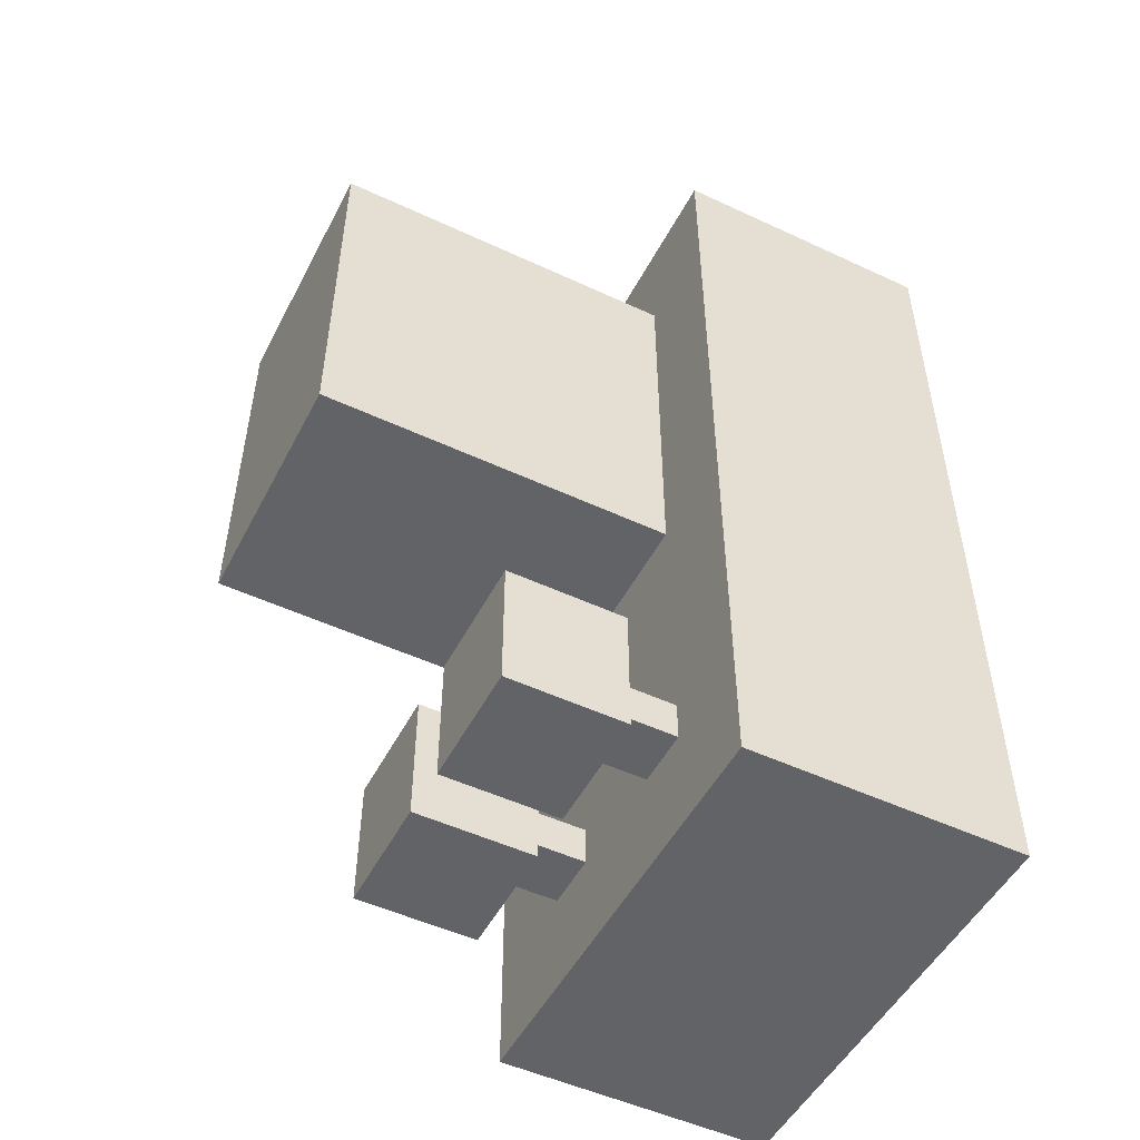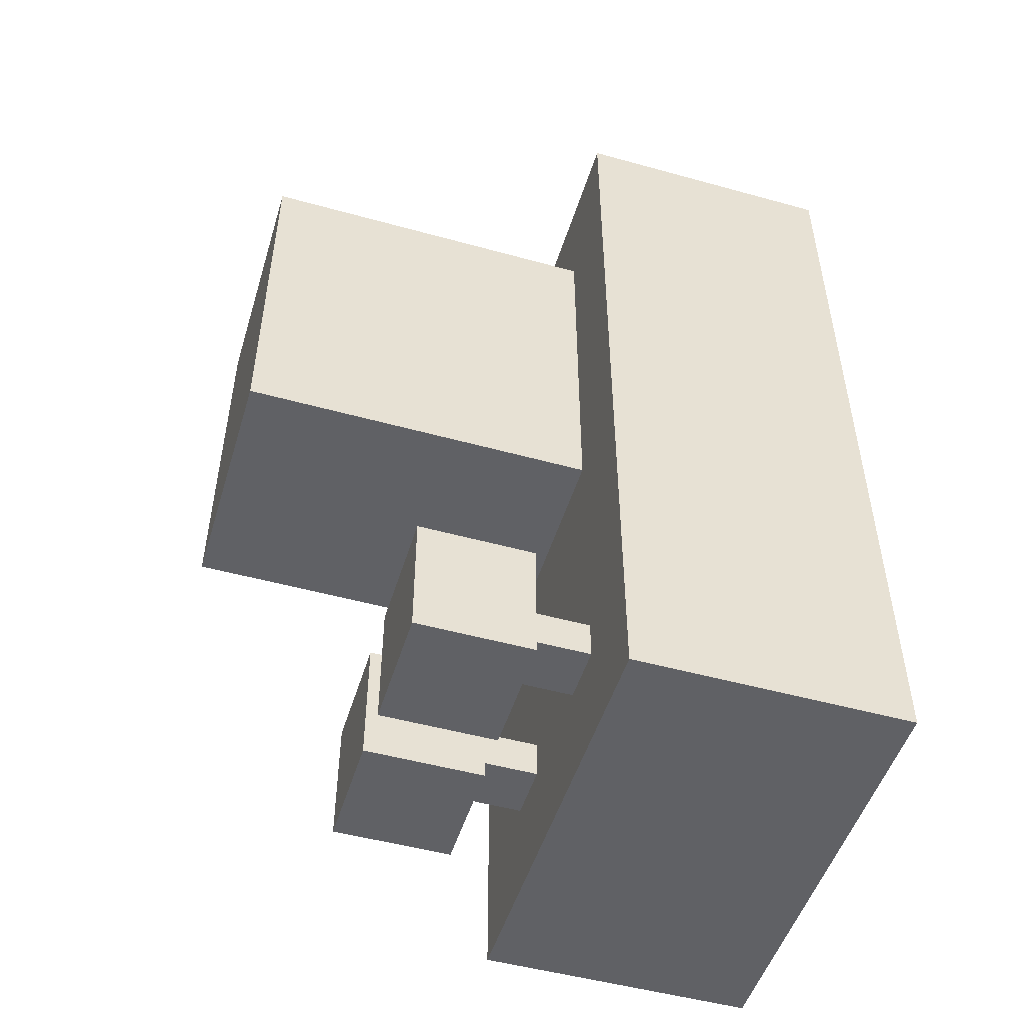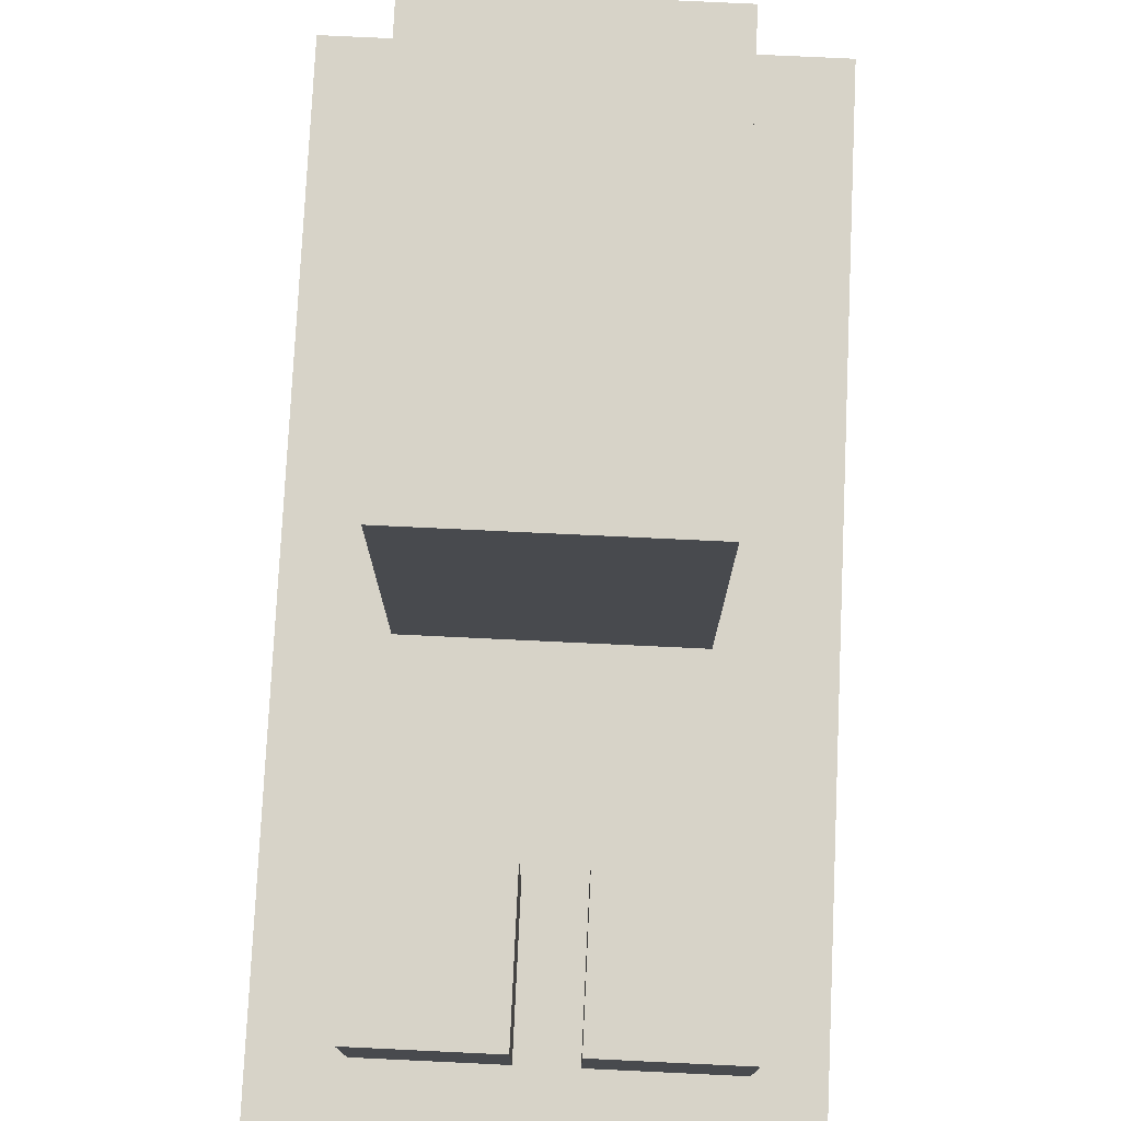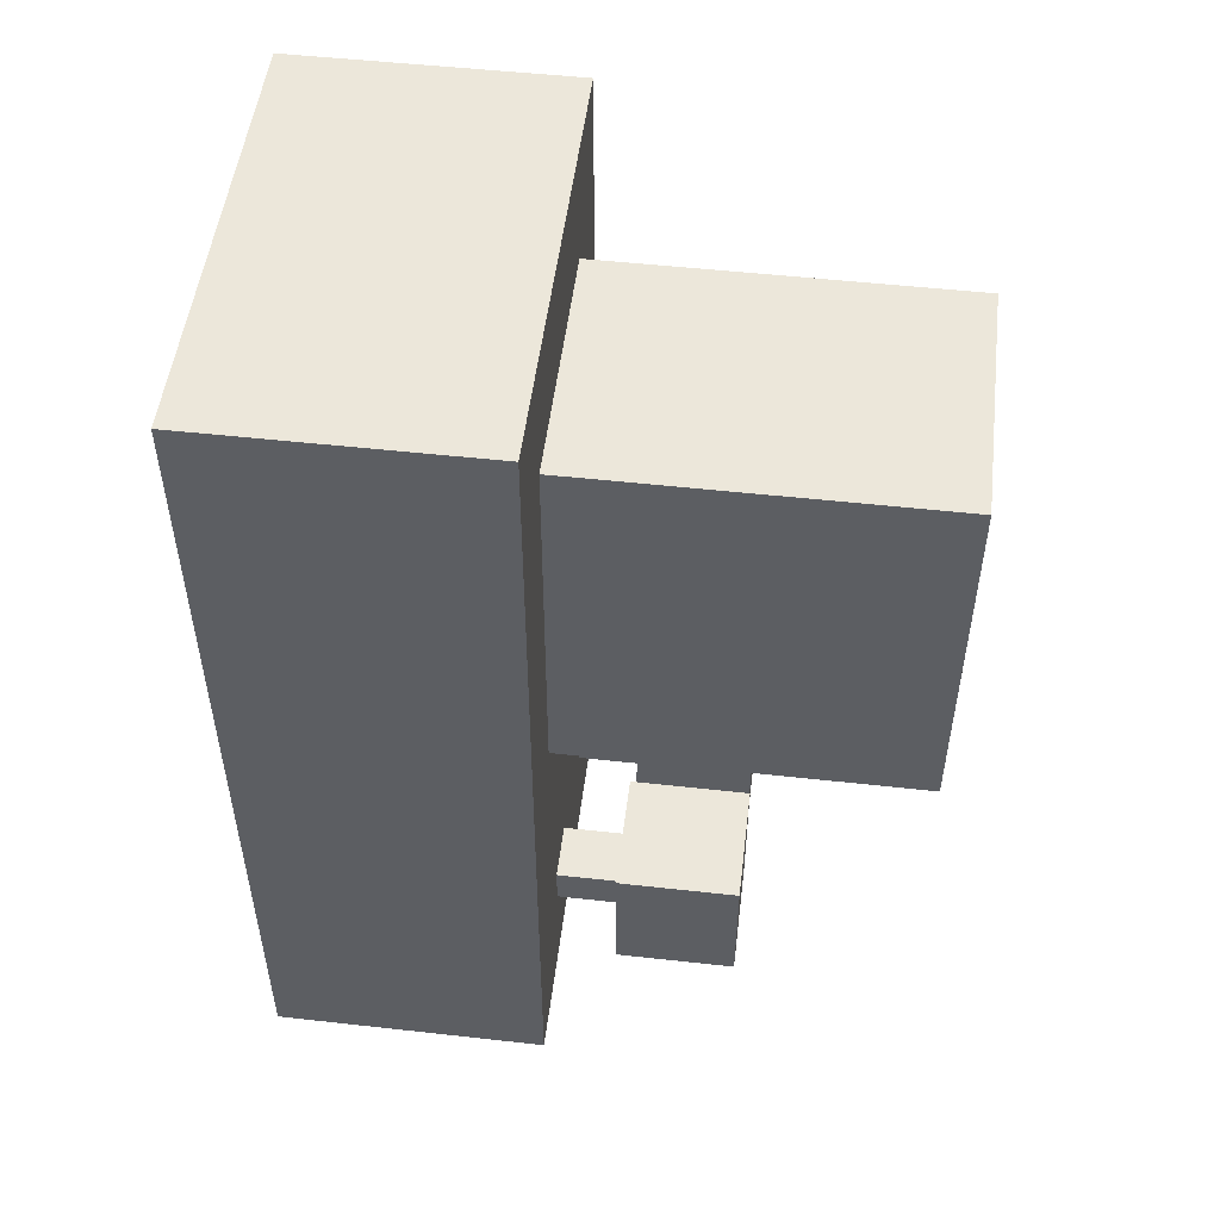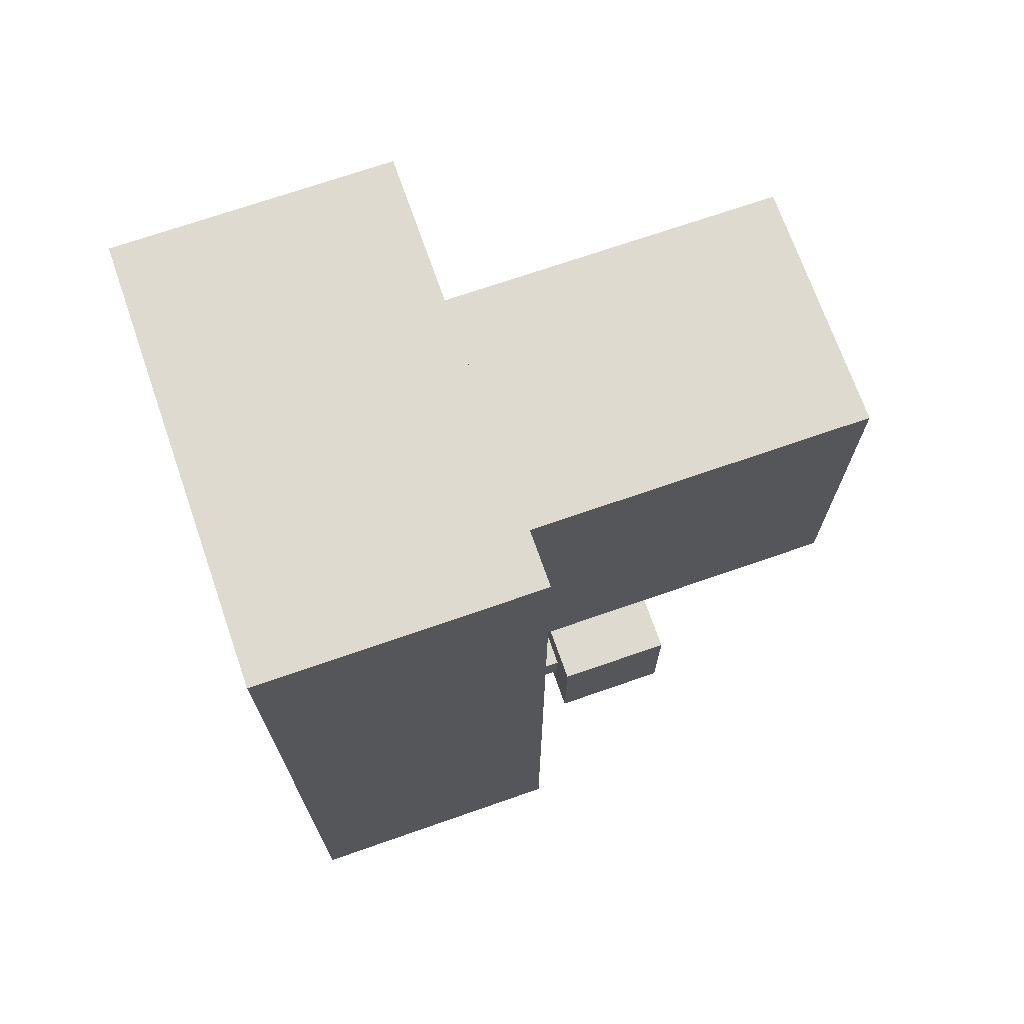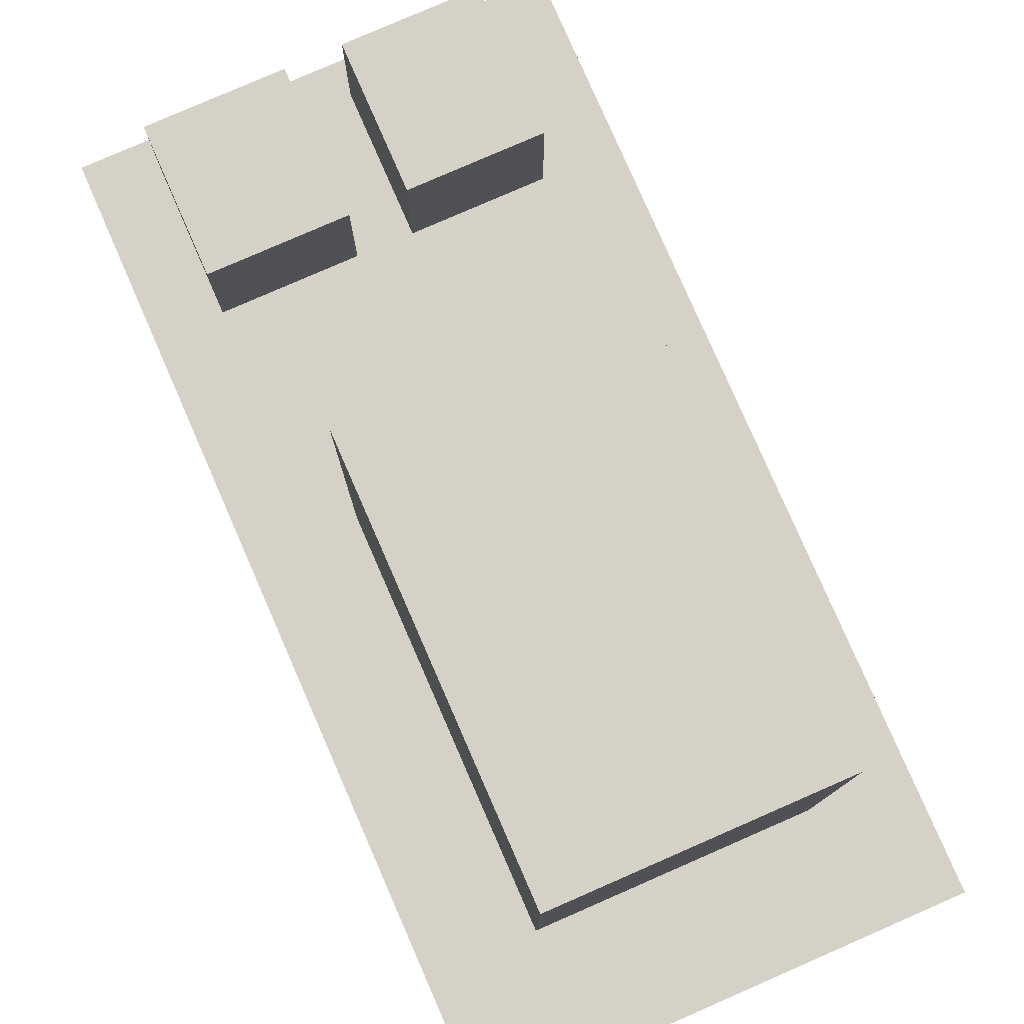
<metadata>
{"format":"obj","ext":"obj","renderer":"f3d","projection":"perspective","resolution":1024,"background":"white","views":[{"elev":-50.8,"azim":63.0,"up":"+Y"},{"elev":-50.2,"azim":73.1,"up":"+Y"},{"elev":76.9,"azim":2.7,"up":"+Z"},{"elev":51.3,"azim":-83.1,"up":"+Y"},{"elev":70.9,"azim":-109.2,"up":"+Y"},{"elev":79.3,"azim":156.4,"up":"+Z"}]}
</metadata>
<code>
v -0.03151 -0.06161 0.1826
v -0.03151 -0.1841 0.1826
v -0.1414 -0.06161 0.1826
v -0.1414 -0.1841 0.1826
v -0.1414 -0.06161 0.2923
v -0.1414 -0.1841 0.2923
v -0.03151 -0.06161 0.2923
v -0.03151 -0.1841 0.2923
o Cube.3
f 1 2 4
f 3 4 6
f 5 6 8
f 7 8 2
f 2 8 6
f 7 1 3
f 1 4 3
f 3 6 5
f 5 8 7
f 7 2 1
f 2 6 4
f 7 3 5
v 0.1268 -0.06161 0.1839
v 0.1268 -0.1841 0.1839
v 0.01446 -0.06161 0.1839
v 0.01446 -0.1841 0.1839
v 0.01446 -0.06161 0.291
v 0.01446 -0.1841 0.291
v 0.1268 -0.06161 0.291
v 0.1268 -0.1841 0.291
o Cube.1
f 9 10 12
f 11 12 14
f 13 14 16
f 15 16 10
f 10 16 14
f 15 9 11
f 9 12 11
f 11 14 13
f 13 16 15
f 15 10 9
f 10 14 12
f 15 11 13
v 0.09383 0.4622 -0.0598
v 0.09383 0.1158 -0.0598
v -0.133 0.4622 -0.0598
v -0.133 0.1158 -0.0598
v -0.133 0.4622 0.4493
v -0.133 0.1158 0.4493
v 0.09383 0.4622 0.4493
v 0.09383 0.1158 0.4493
o Cube.2
f 17 18 20
f 19 20 22
f 21 22 24
f 23 24 18
f 18 24 22
f 23 17 19
f 17 20 19
f 19 22 21
f 21 24 23
f 23 18 17
f 18 22 20
f 23 19 21
v -0.0604 -0.1048 0.03574
v -0.0604 -0.1409 0.03574
v -0.1122 -0.1048 0.03574
v -0.1122 -0.1409 0.03574
v -0.1122 -0.1048 0.1957
v -0.1122 -0.1409 0.1957
v -0.0604 -0.1048 0.1957
v -0.0604 -0.1409 0.1957
o Cube.2_1
f 25 26 28
f 27 28 30
f 29 30 32
f 31 32 26
f 26 32 30
f 31 25 27
f 25 28 27
f 27 30 29
f 29 32 31
f 31 26 25
f 26 30 28
f 31 27 29
v 0.09653 -0.1048 0.03574
v 0.09653 -0.1409 0.03574
v 0.04475 -0.1048 0.03574
v 0.04475 -0.1409 0.03574
v 0.04475 -0.1048 0.1957
v 0.04475 -0.1409 0.1957
v 0.09653 -0.1048 0.1957
v 0.09653 -0.1409 0.1957
o Cube.1_1
f 33 34 36
f 35 36 38
f 37 38 40
f 39 40 34
f 34 40 38
f 39 33 35
f 33 36 35
f 35 38 37
f 37 40 39
f 39 34 33
f 34 38 36
f 39 35 37
v 0.1842 -0.2338 -0.125
v 0.1842 -0.2338 0.125
v -0.2158 -0.2338 -0.125
v -0.2158 -0.2338 0.125
v -0.2158 0.5662 -0.125
v -0.2158 0.5662 0.125
v 0.1842 0.5662 -0.125
v 0.1842 0.5662 0.125
o Cube
f 41 42 44
f 43 44 46
f 45 46 48
f 47 48 42
f 42 48 46
f 47 41 43
f 41 44 43
f 43 46 45
f 45 48 47
f 47 42 41
f 42 46 44
f 47 43 45

</code>
